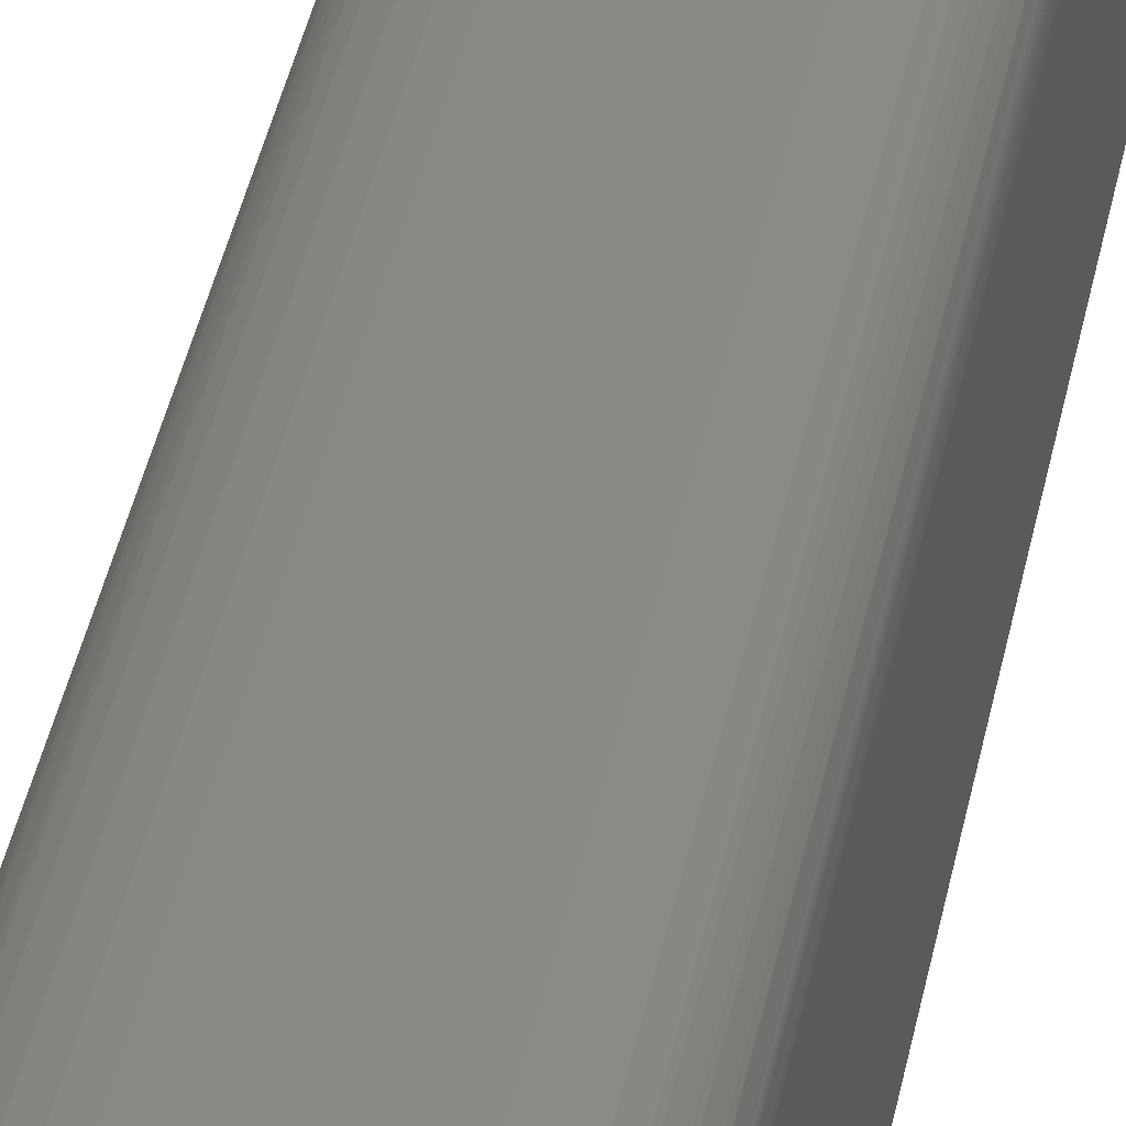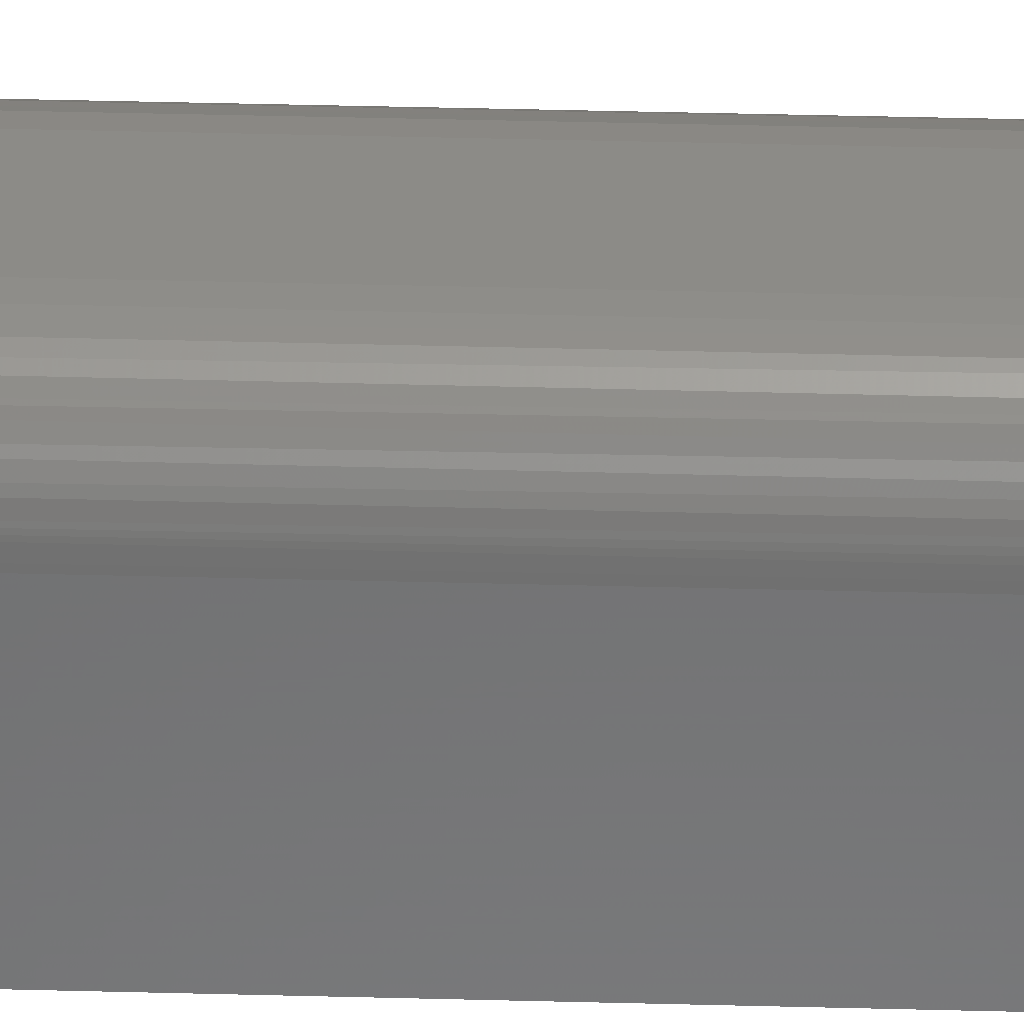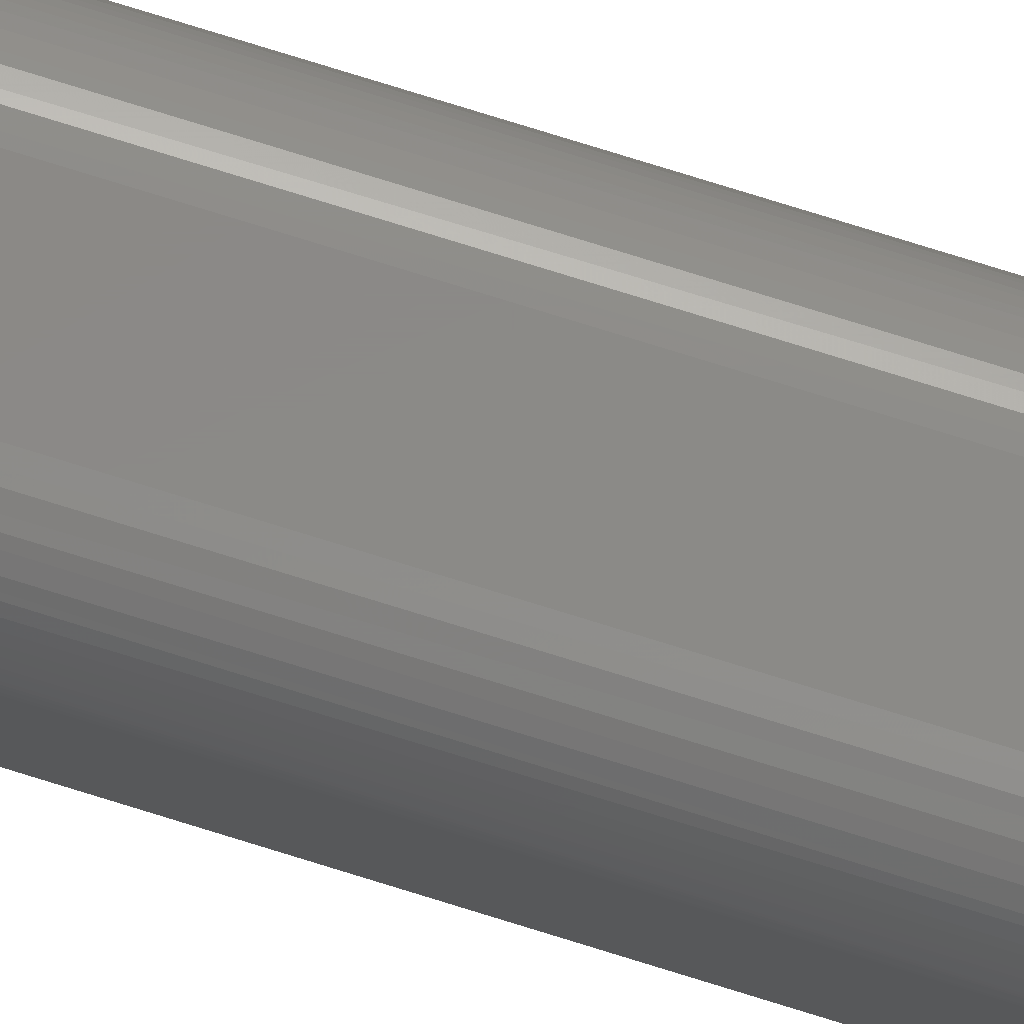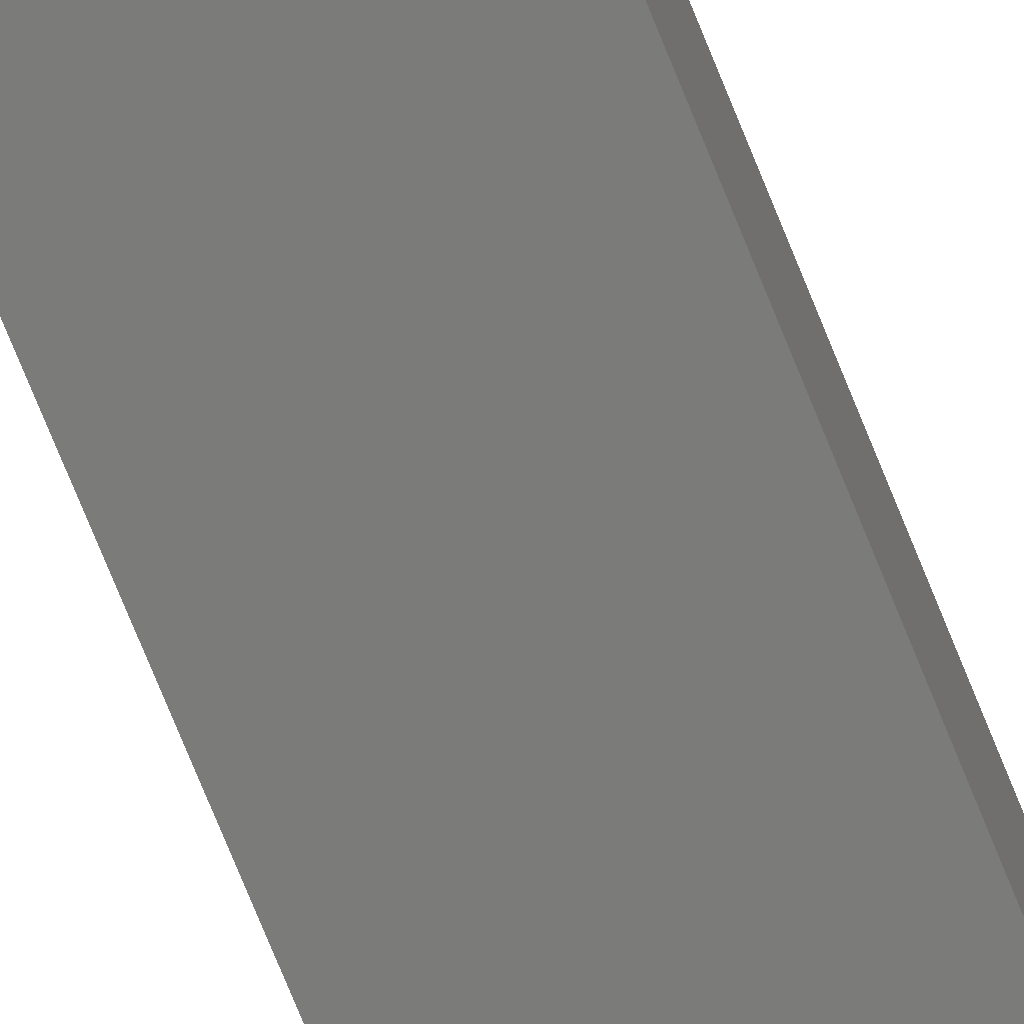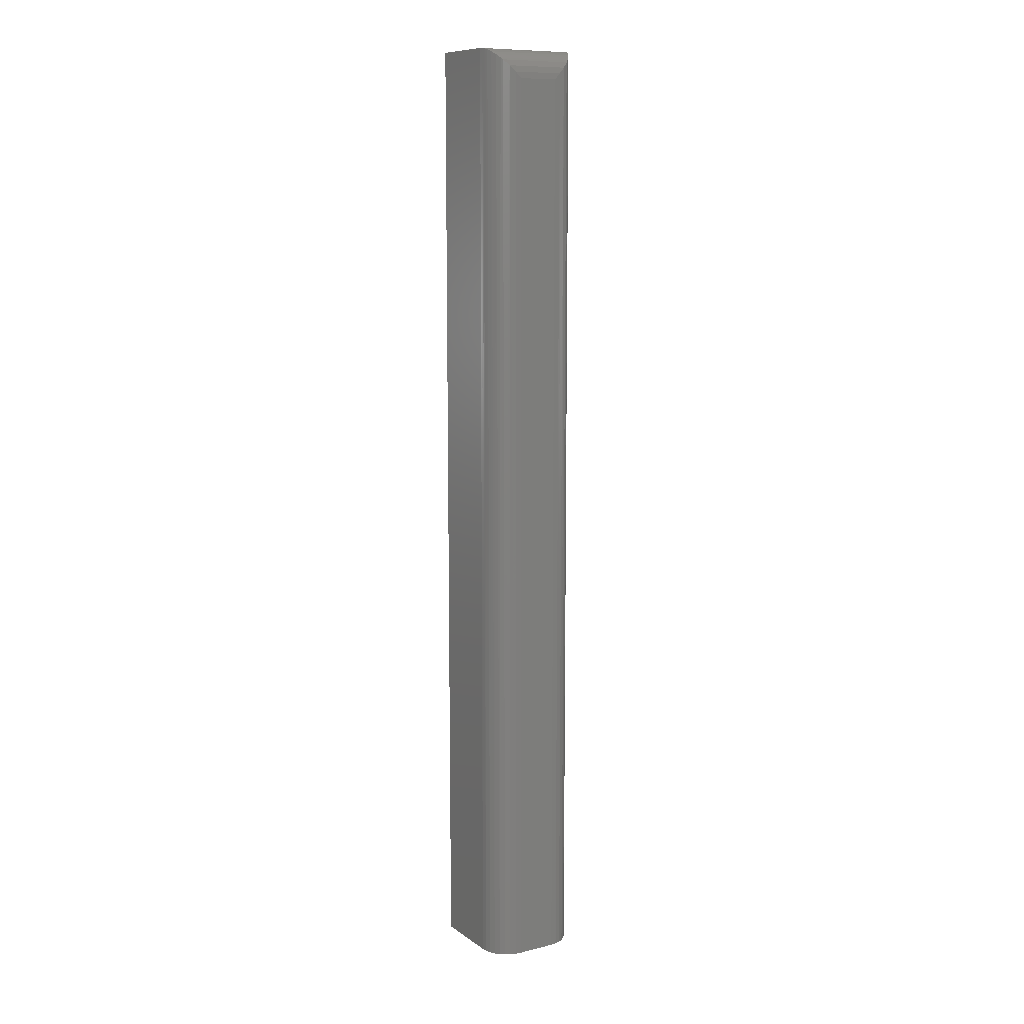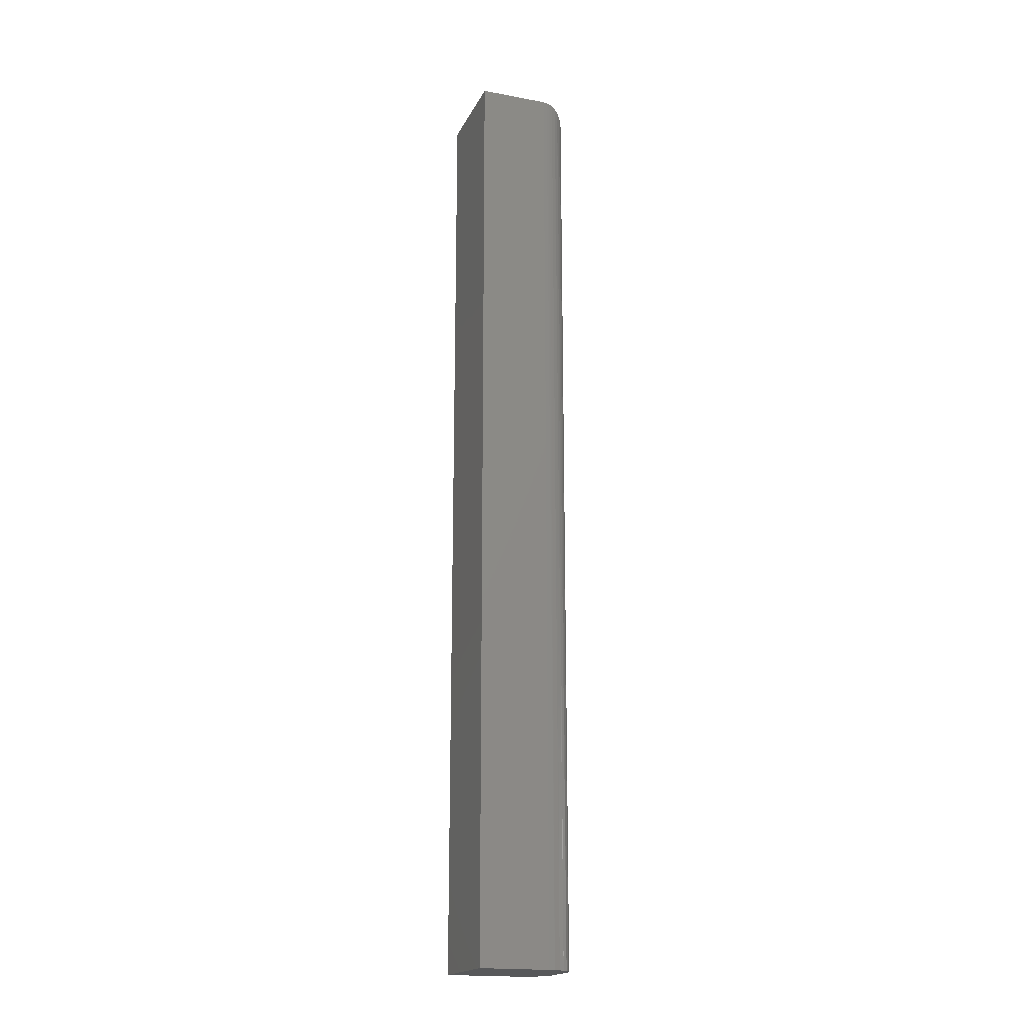
<metadata>
{"format":"stl","ext":"stl","renderer":"f3d","projection":"perspective","resolution":1024,"background":"white","views":[{"elev":27.0,"azim":7.8,"up":"+Z"},{"elev":33.0,"azim":92.2,"up":"+Z"},{"elev":80.0,"azim":-72.9,"up":"+Z"},{"elev":-74.1,"azim":-158.0,"up":"+Z"},{"elev":10.2,"azim":-31.5,"up":"+Y"},{"elev":-18.7,"azim":-109.6,"up":"+Y"}]}
</metadata>
<code>
# stl→obj: 46 verts, 88 faces
v 0.07812 0 0
v 0.07812 0.75 -4.592e-17
v 0.07812 3.399e-18 0.05551
v 0.07812 0.75 0.05551
v 0 0 0
v 0 3.399e-18 0.05551
v 0 0.75 -4.592e-17
v 0 0.75 0.05551
v 0.07767 3.679e-18 0.06008
v 0.07634 3.948e-18 0.06448
v 0.00395 4.196e-18 0.06853
v 0.01447 4.725e-18 0.07716
v 0.01042 4.592e-18 0.075
v 0.006865 4.414e-18 0.07208
v 0.07418 4.196e-18 0.06853
v 0.07126 4.414e-18 0.07208
v 0.06771 4.592e-18 0.075
v 0.06366 4.725e-18 0.07716
v 0.05926 4.807e-18 0.0785
v 0.05469 0 0.07895
v 0.02344 0 0.07895
v 0.01887 4.807e-18 0.0785
v 0.001784 3.948e-18 0.06448
v 0.0004503 3.679e-18 0.06008
v 0.05469 0.7266 0.07895
v 0.02344 0.7266 0.07895
v 0.01858 0.7314 0.07844
v 0.0001798 0.7498 0.05841
v 0.0004912 0.7495 0.06028
v 0.0009455 0.7491 0.0621
v 0.00156 0.7484 0.06392
v 0.003206 0.7468 0.06734
v 0.005381 0.7446 0.07045
v 0.008017 0.742 0.07316
v 0.009469 0.7405 0.07433
v 0.0139 0.7361 0.07692
v 0.05954 0.7314 0.07844
v 0.06422 0.7361 0.07692
v 0.06866 0.7405 0.07433
v 0.07011 0.742 0.07316
v 0.07274 0.7446 0.07045
v 0.07492 0.7468 0.06734
v 0.07656 0.7484 0.06392
v 0.07795 0.7498 0.05841
v 0.07763 0.7495 0.06028
v 0.07718 0.7491 0.0621
f 1 2 3
f 3 2 4
f 5 6 7
f 7 6 8
f 3 9 10
f 11 12 13
f 11 13 14
f 1 3 10
f 1 10 15
f 1 15 16
f 1 16 17
f 1 17 18
f 1 18 19
f 1 19 20
f 1 20 21
f 1 21 22
f 1 22 5
f 22 12 11
f 22 11 23
f 22 23 24
f 22 24 6
f 22 6 5
f 25 26 20
f 20 26 21
f 7 8 2
f 2 8 4
f 21 27 22
f 21 26 27
f 6 28 8
f 6 24 28
f 28 24 29
f 30 29 24
f 24 23 30
f 30 23 31
f 32 31 23
f 23 11 32
f 33 32 11
f 11 14 33
f 33 14 34
f 35 34 14
f 14 13 35
f 36 35 13
f 36 13 12
f 36 12 22
f 36 22 27
f 26 37 27
f 26 25 37
f 27 37 38
f 27 38 36
f 36 38 39
f 36 39 35
f 35 39 40
f 35 40 34
f 34 40 41
f 34 41 33
f 33 41 42
f 33 42 32
f 32 42 43
f 4 8 44
f 44 8 28
f 44 28 45
f 45 28 29
f 45 29 46
f 46 29 30
f 46 30 43
f 43 30 31
f 43 31 32
f 25 19 37
f 25 20 19
f 3 44 9
f 3 4 44
f 37 19 18
f 37 18 38
f 38 18 17
f 38 17 39
f 39 17 16
f 16 40 39
f 41 40 16
f 16 15 41
f 41 15 42
f 42 15 10
f 42 10 43
f 43 10 9
f 46 43 9
f 46 9 45
f 44 45 9
f 1 5 2
f 2 5 7

</code>
